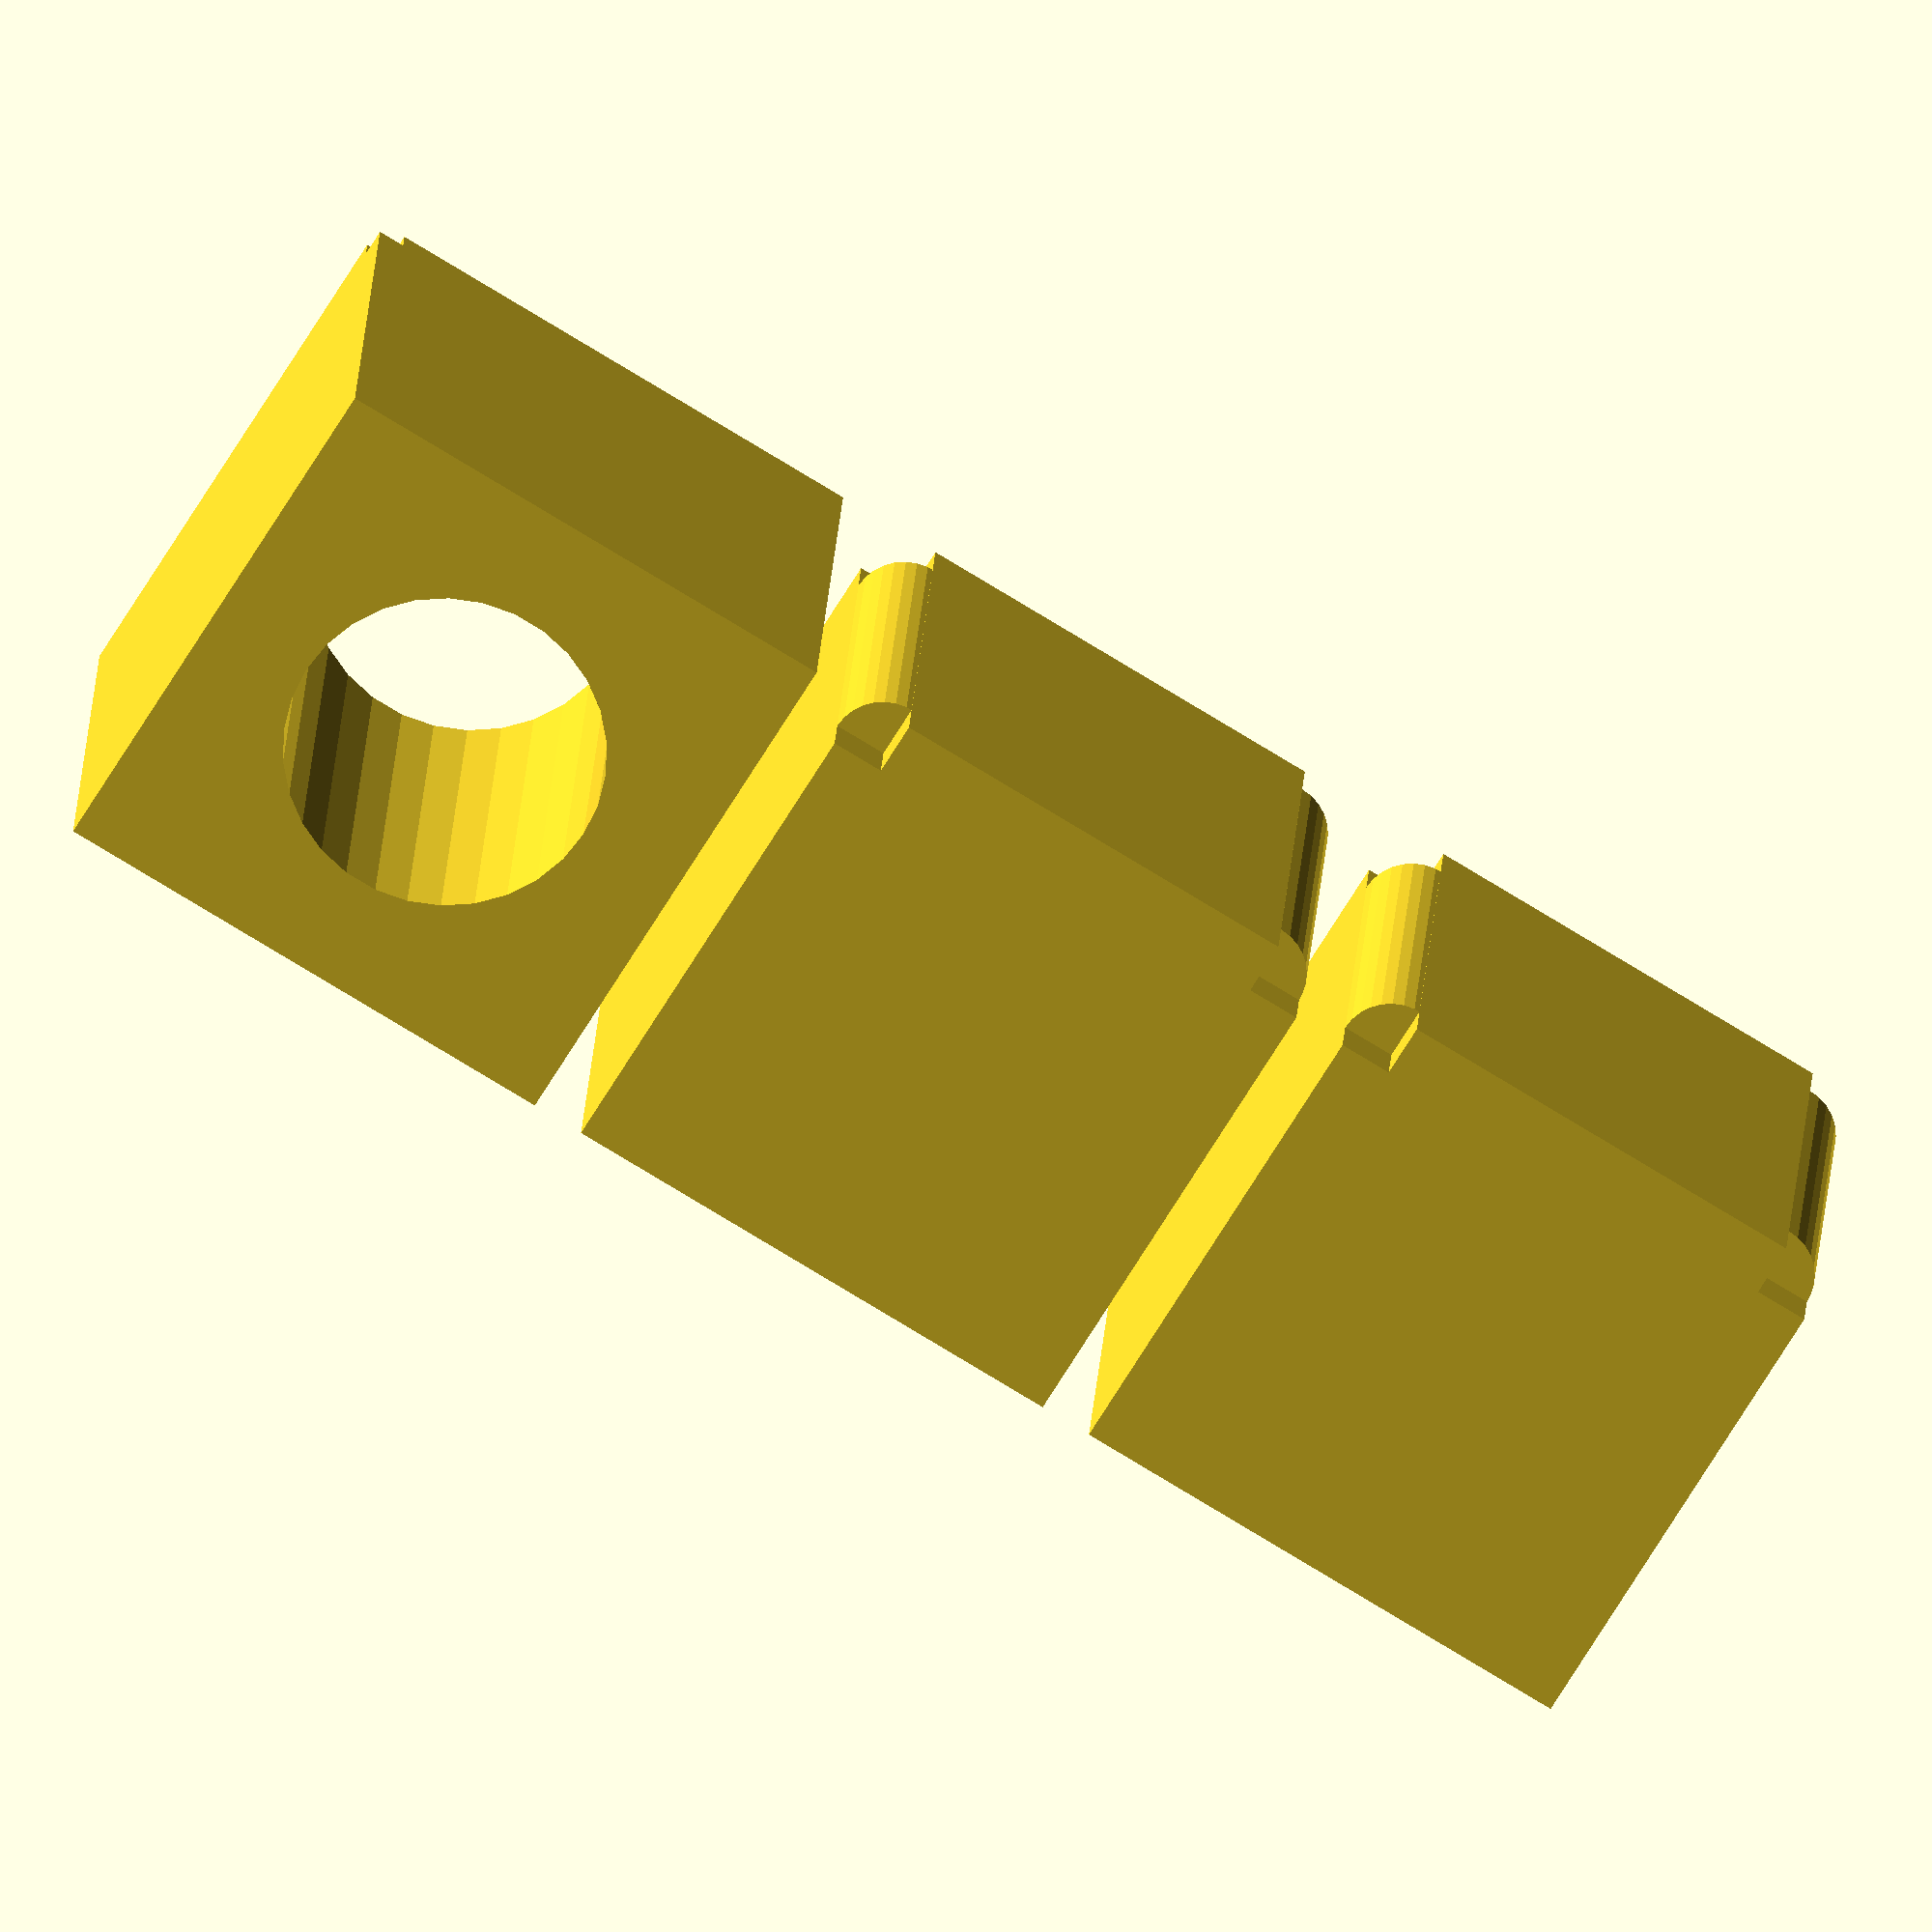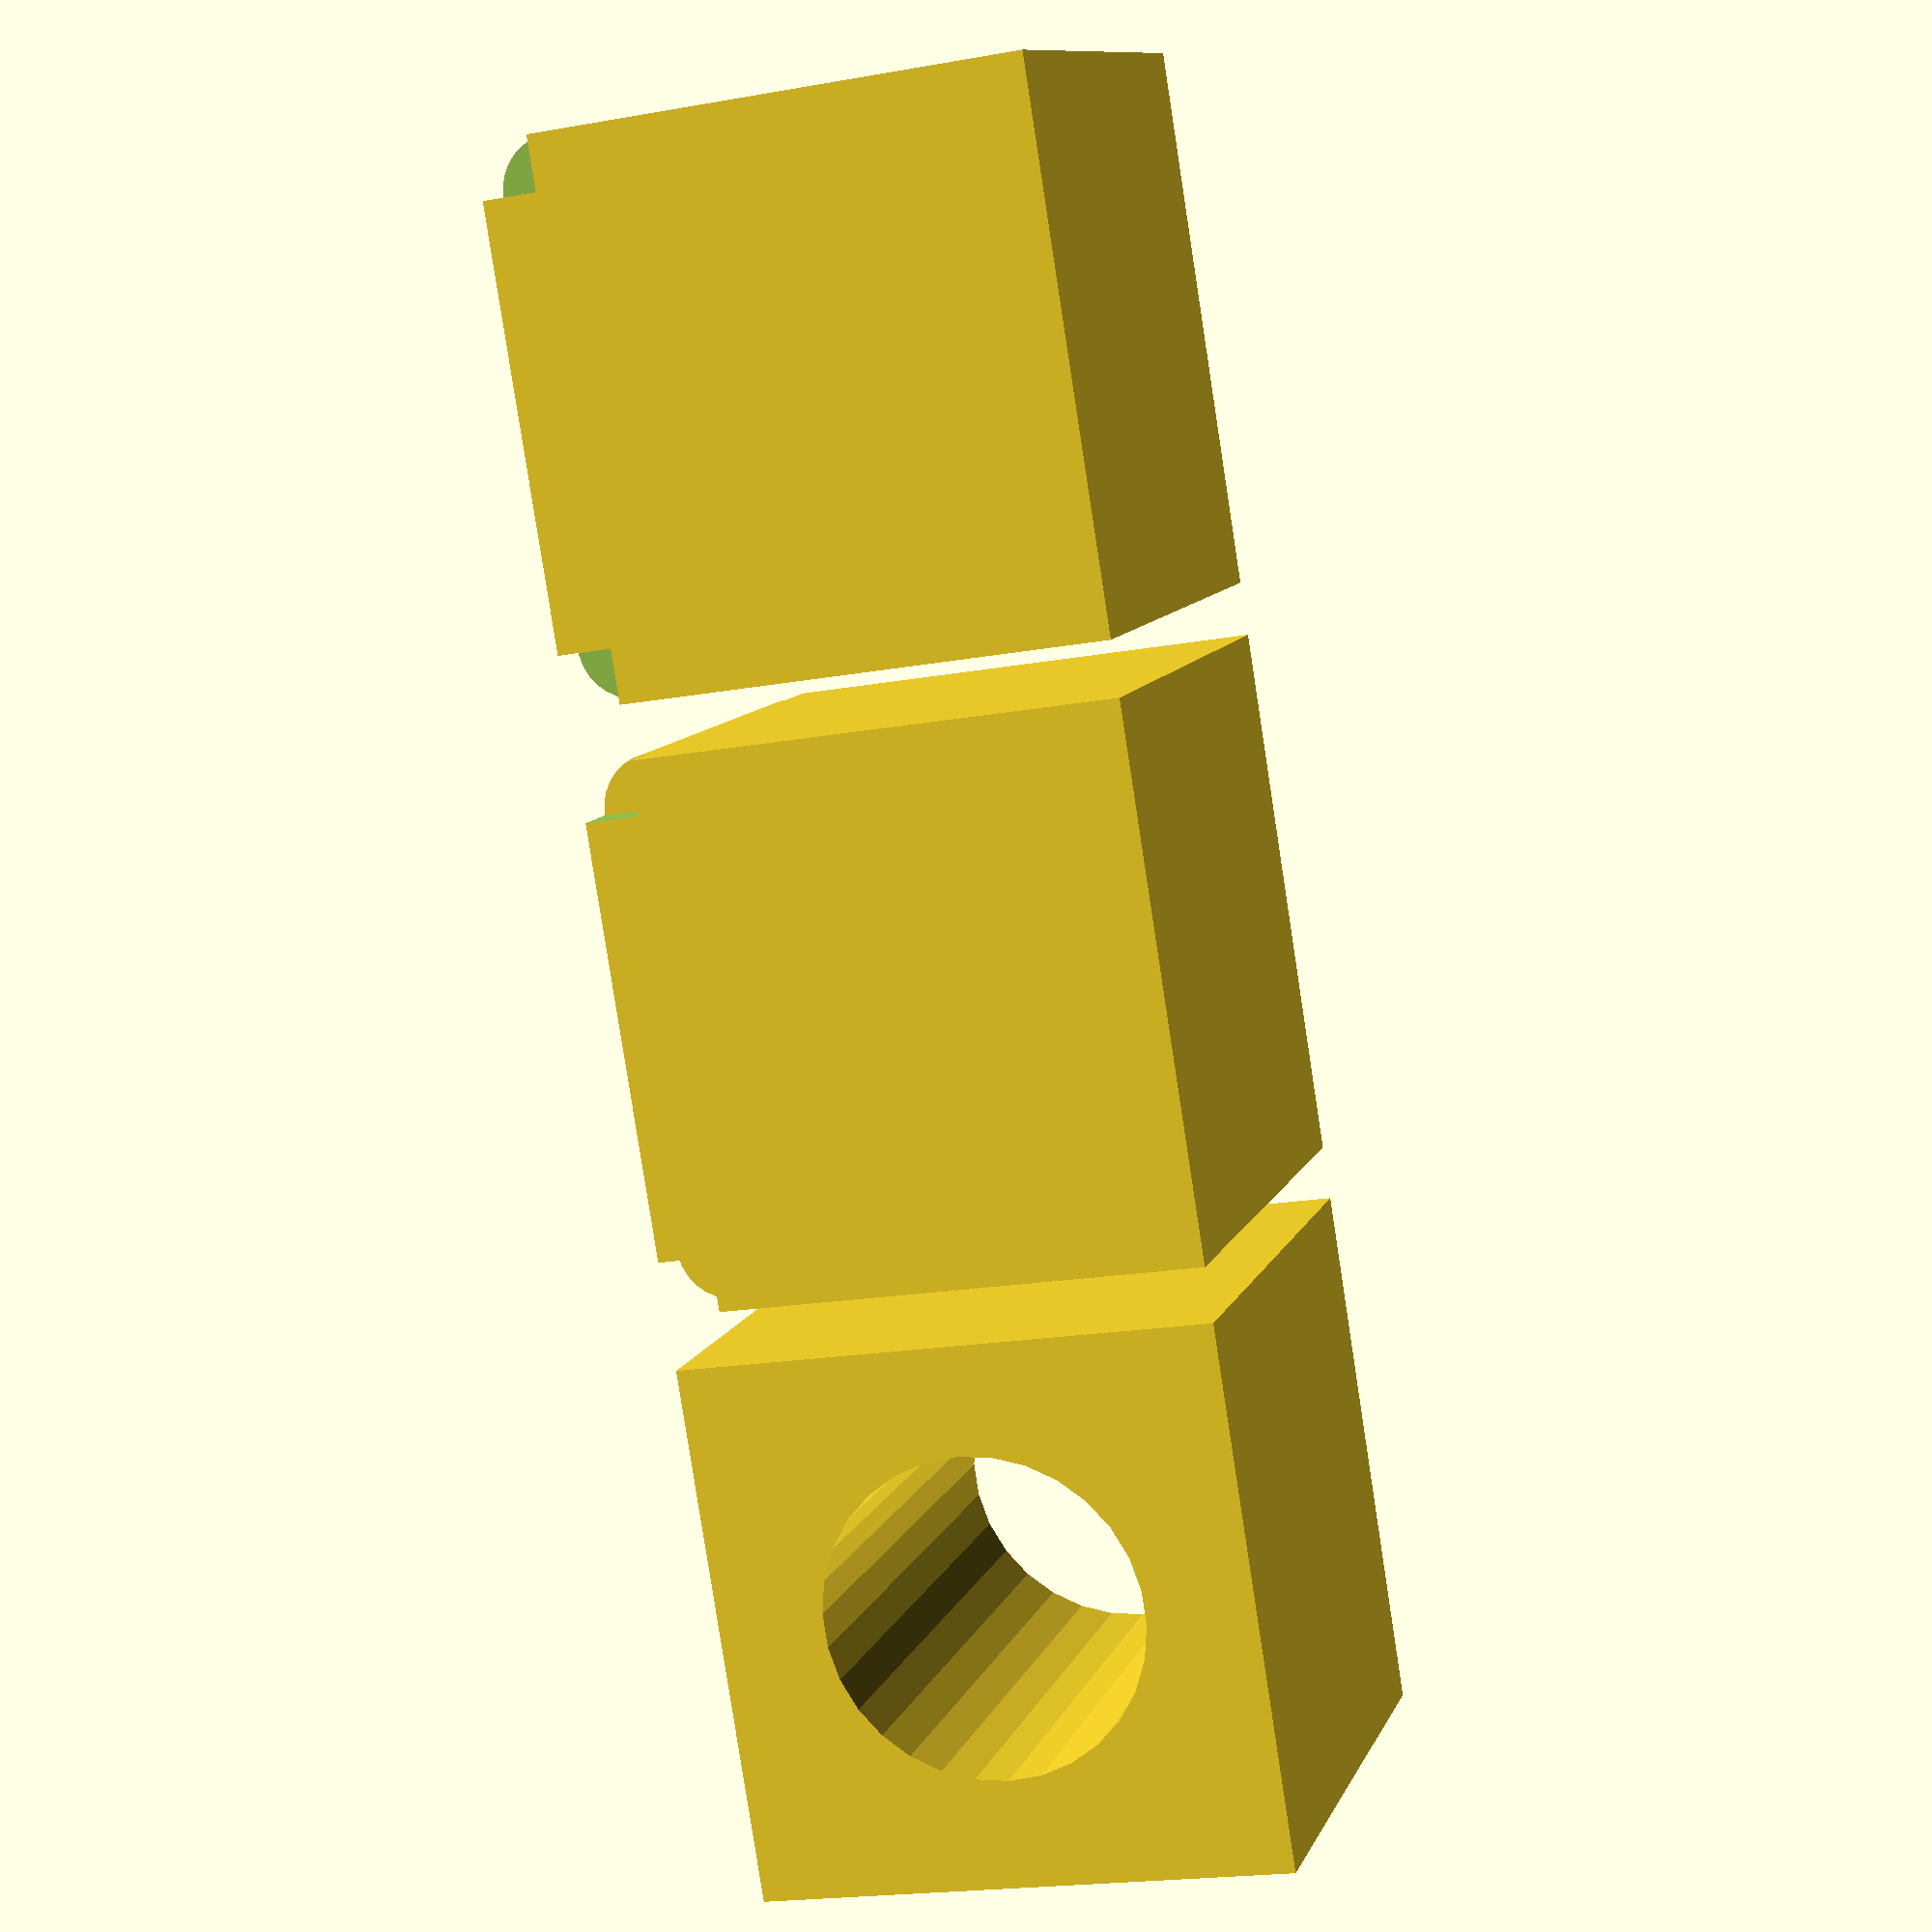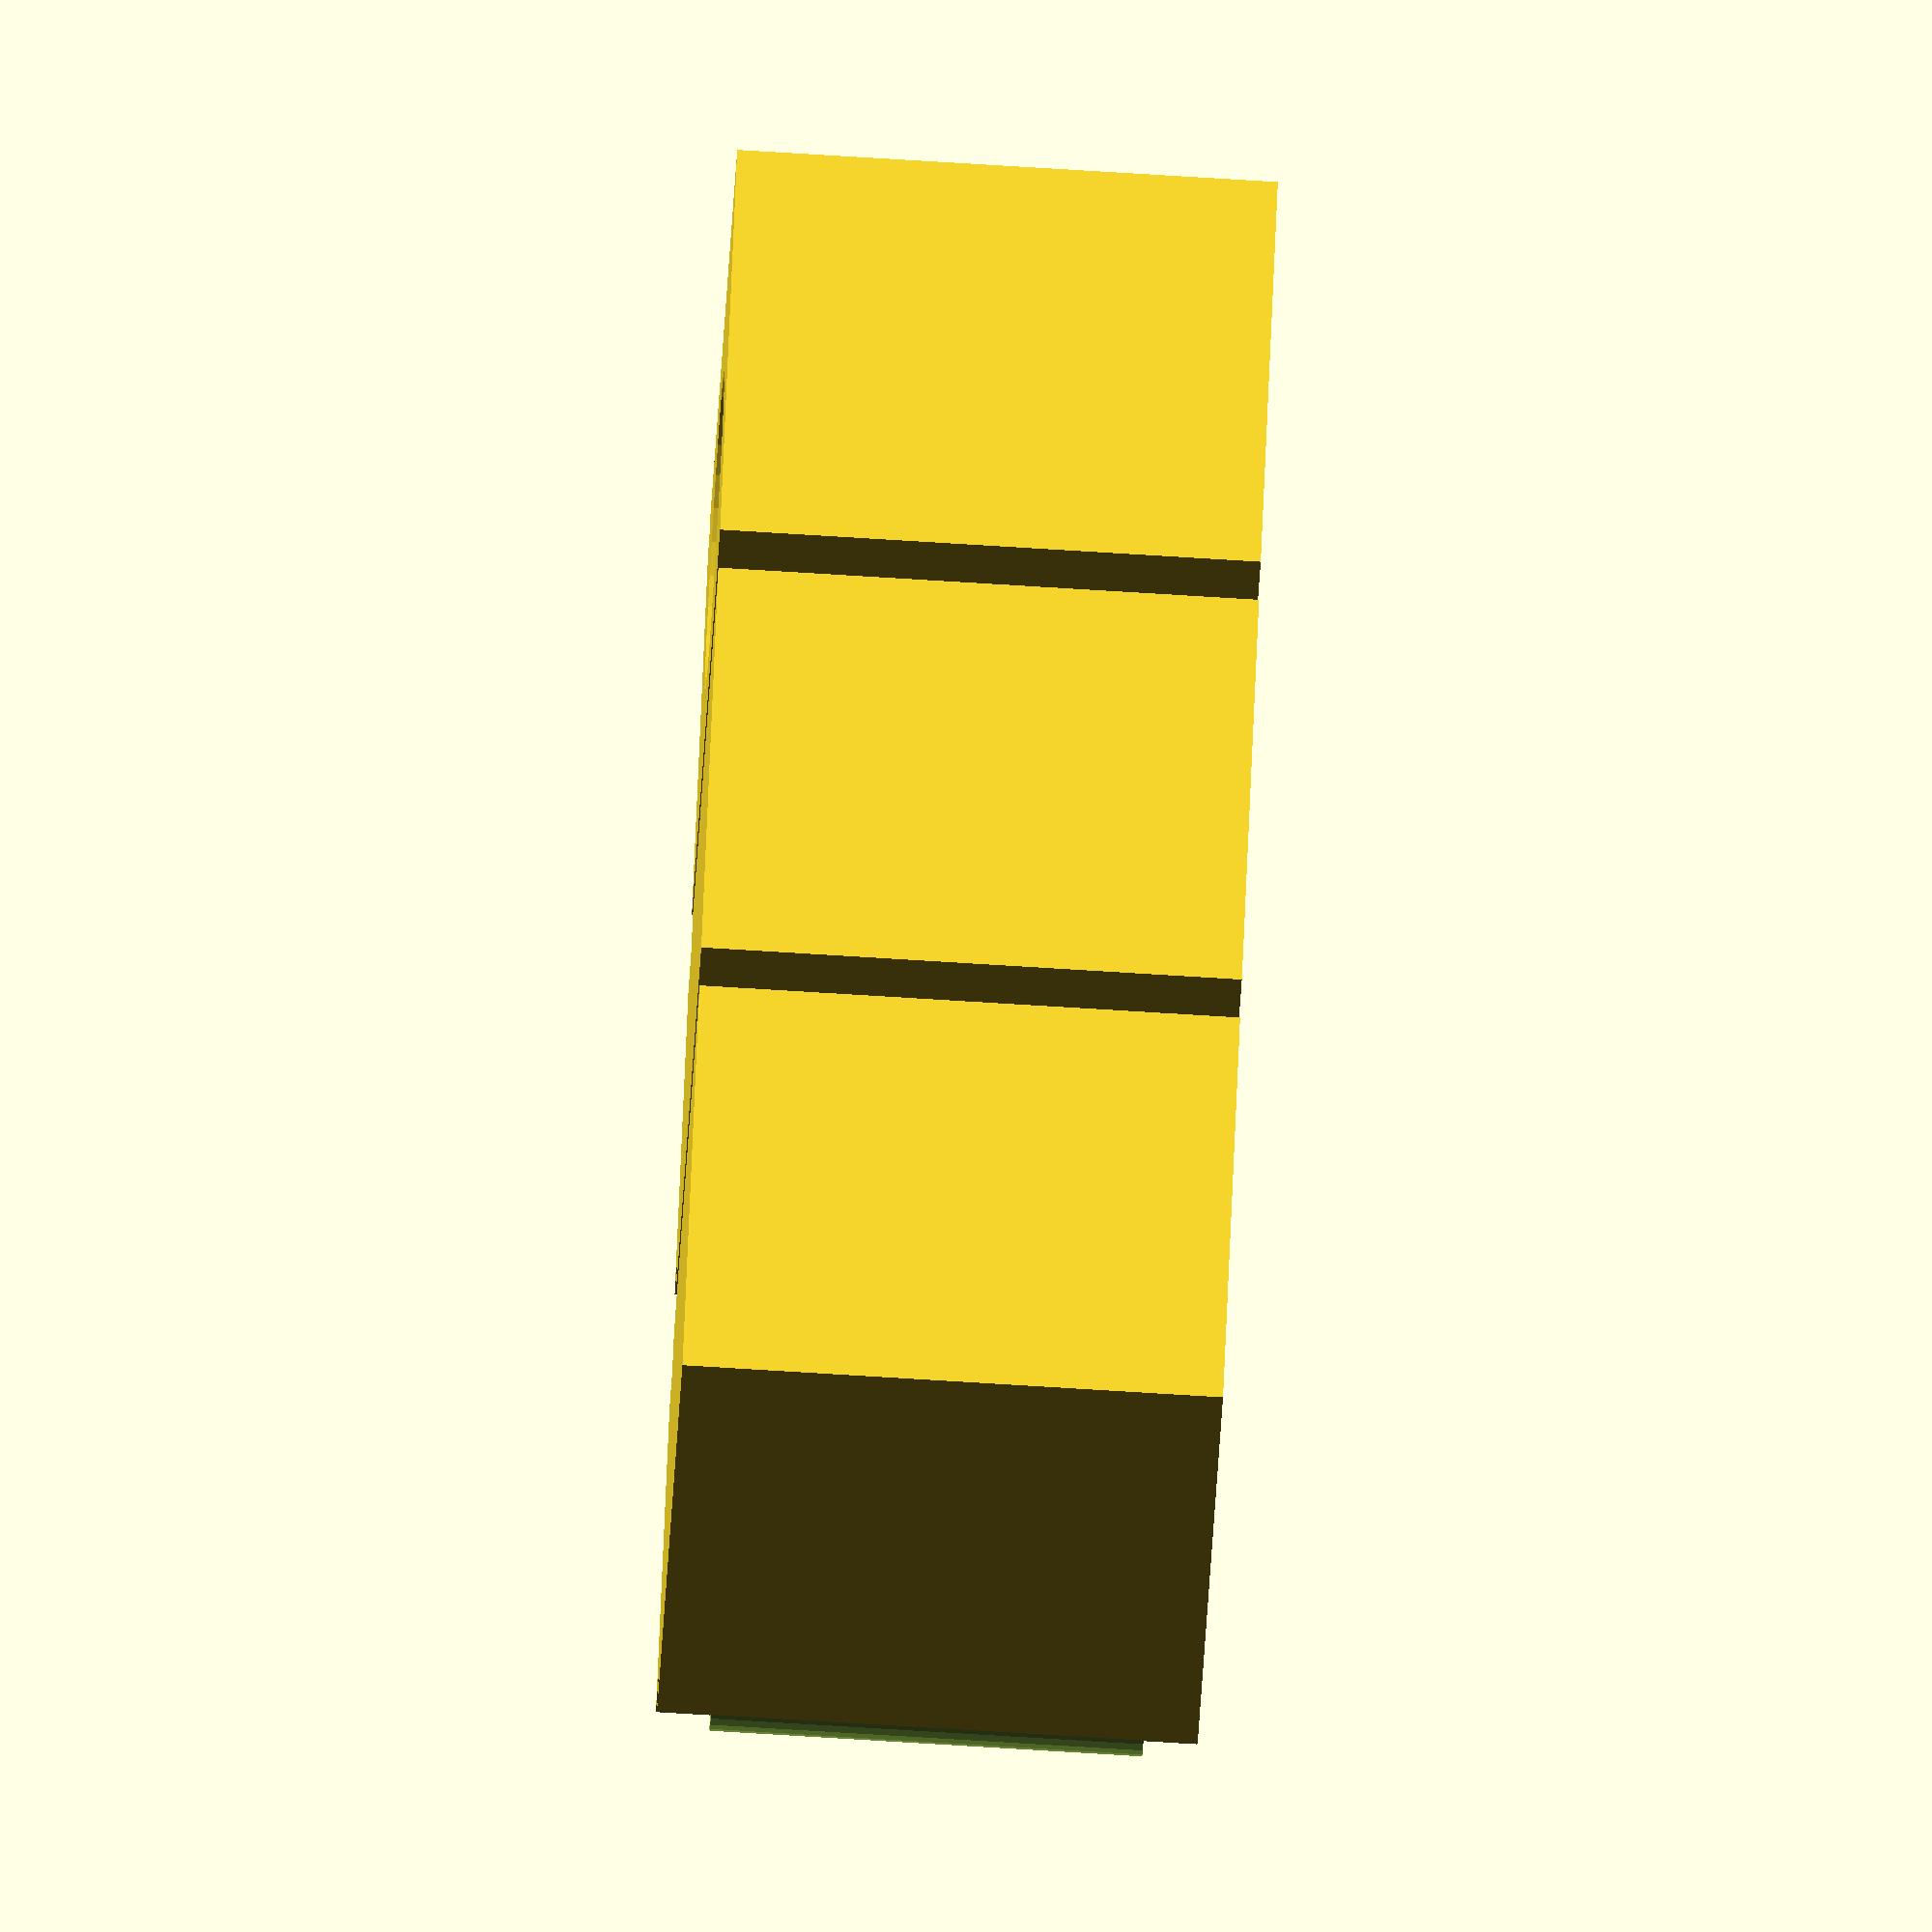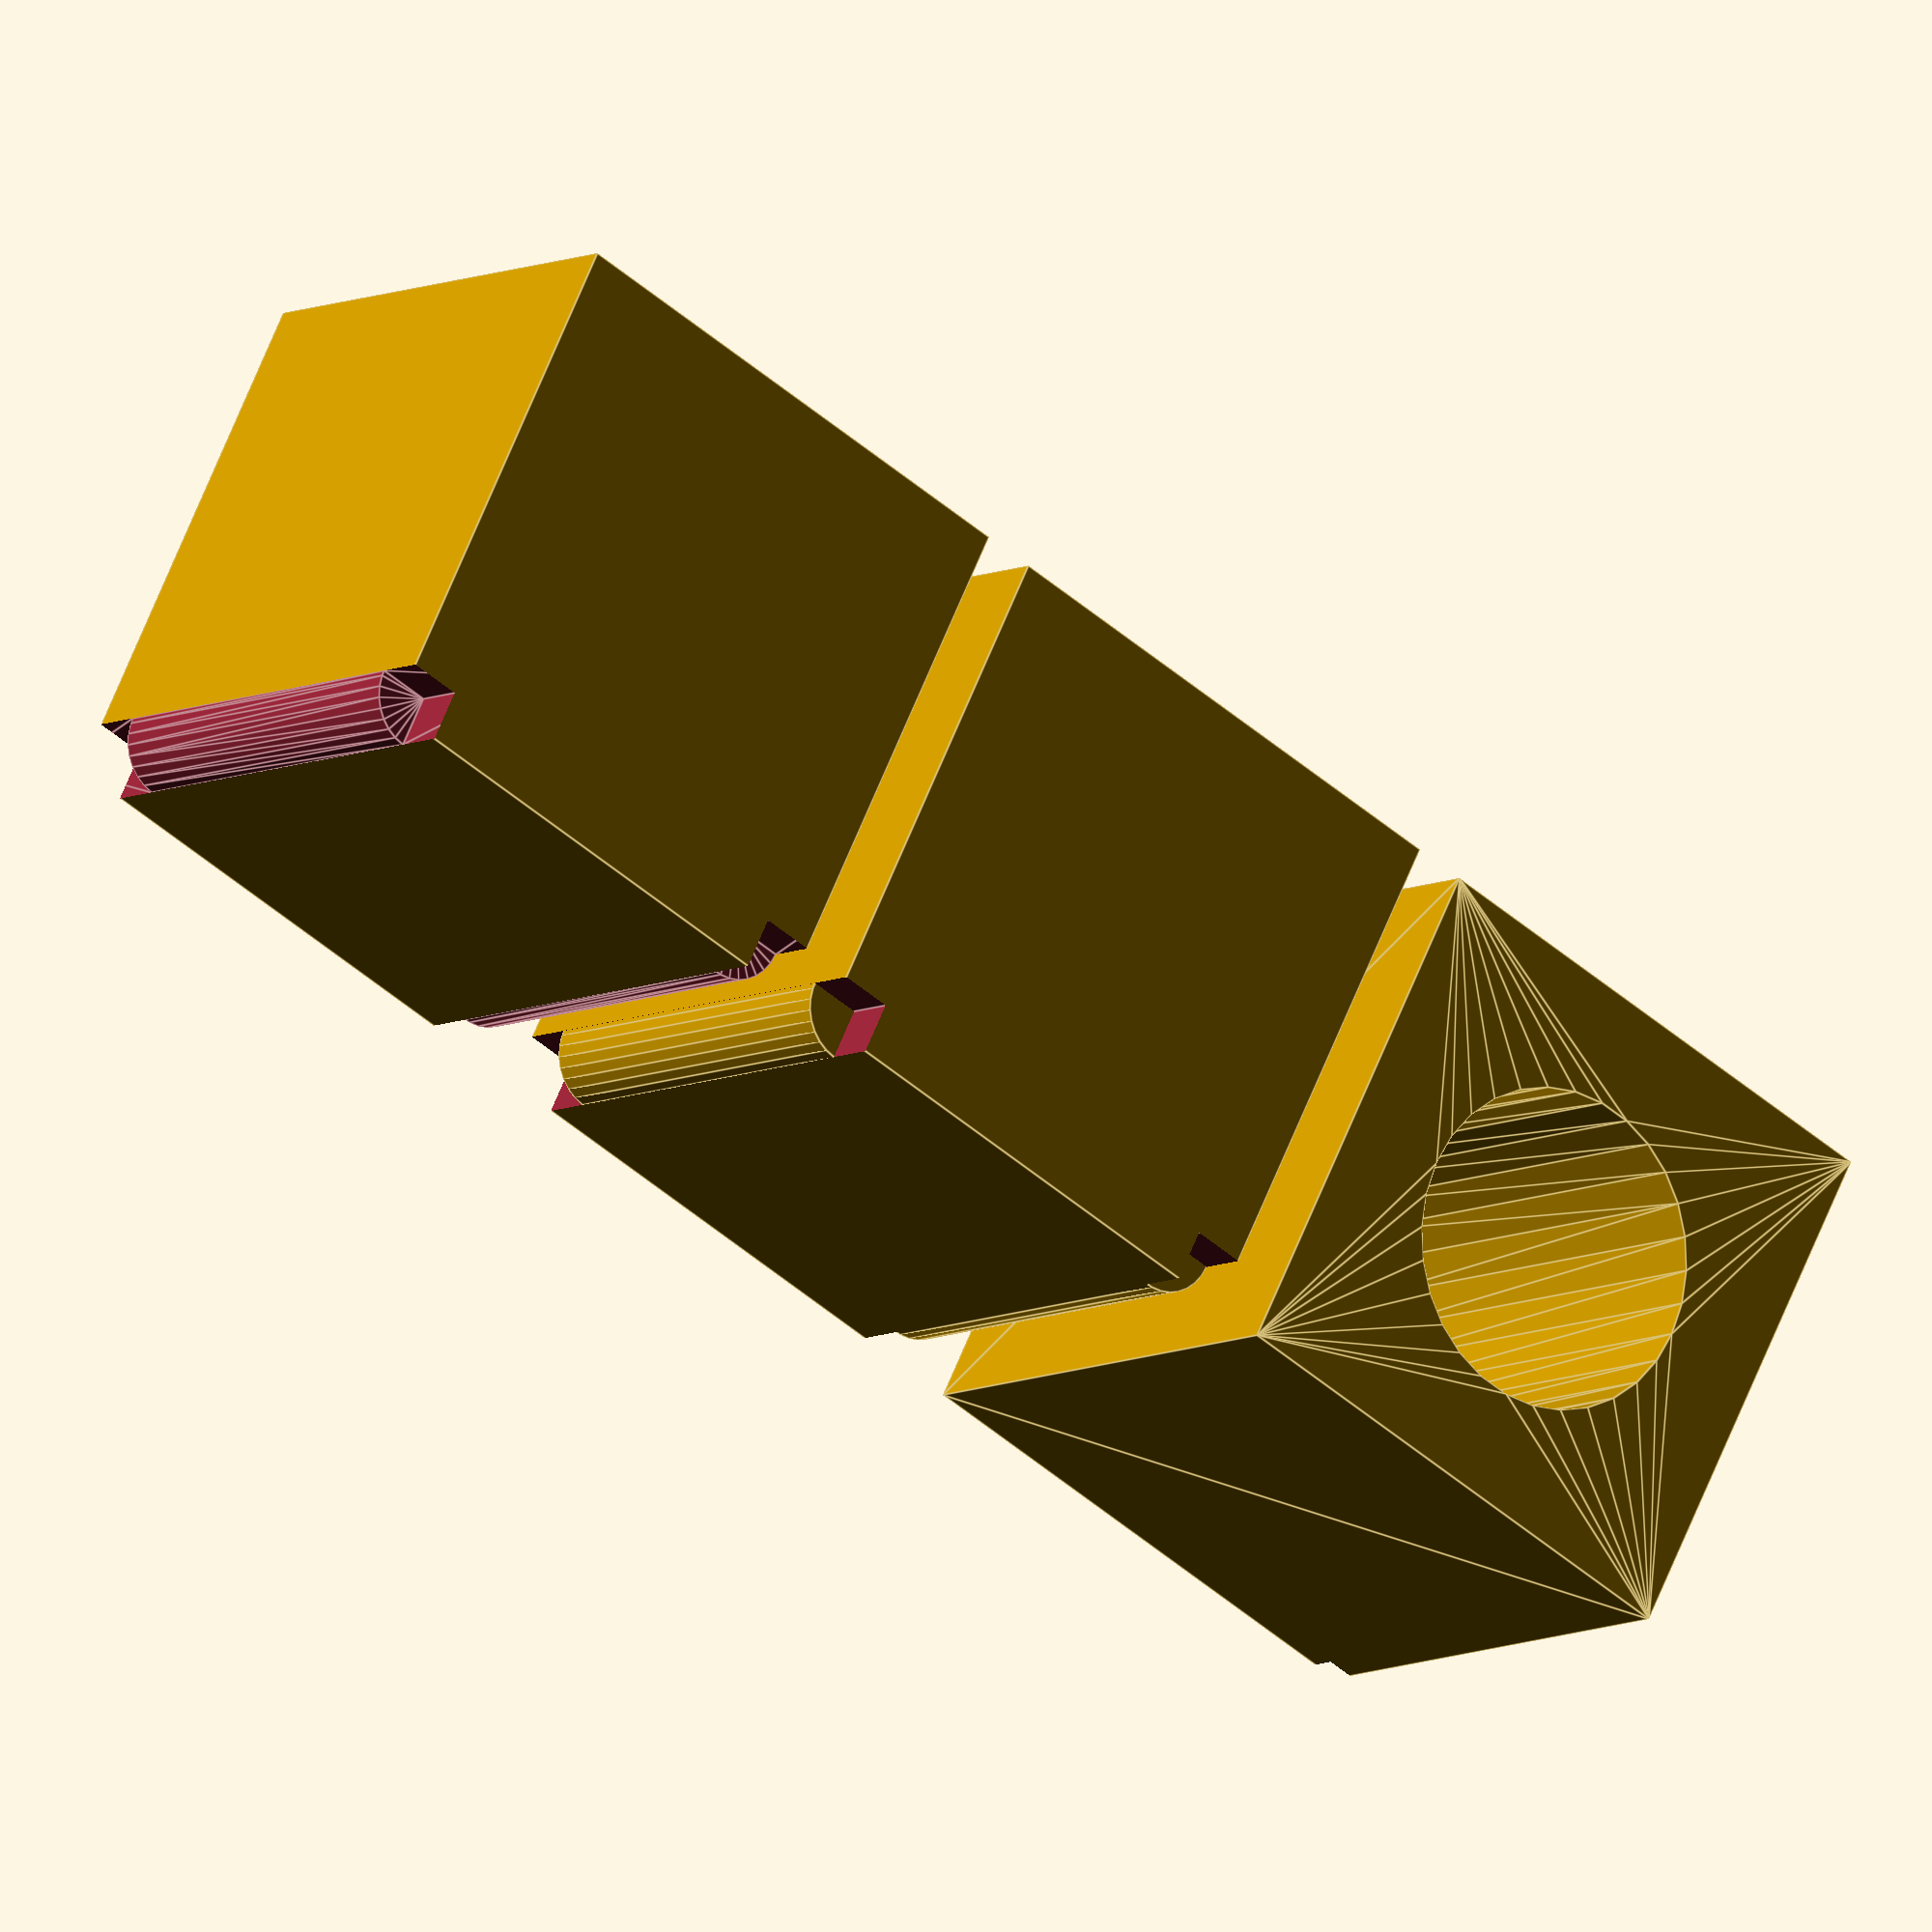
<openscad>
module edgeprofile()
{
  difference() {
    cube([20, 20, 150], center = true);
    translate([-10, -10, 0]) cylinder(h = 80, r = 10, center = true);
  }
}

module rendered_edgeprofile()
{
  render(convexity = 2) edgeprofile();
}

module mycube() {
  difference() {
    cube(100, center = true);
    translate([ -50, -50, 0 ]) rotate(180, [0, 0, 1]) edgeprofile();
    translate([ 50, -50, 0 ]) rotate(270, [0, 0, 1]) edgeprofile();
  }
}

module rendered_mycube() {
  difference() {
    cube(100, center = true);
    translate([ -50, -50, 0 ]) rotate(180, [0, 0, 1]) rendered_edgeprofile();
    translate([ 50, -50, 0 ]) rotate(270, [0, 0, 1]) rendered_edgeprofile();
  }
}

// Empty
render();
// No children
render() { }

mycube();

translate([110,0,0]) rendered_mycube();

// This may trigger a convexity issue
translate([-110,0,0]) {
  difference() {
    render(convexity=2) difference() {
      cube(100, center = true);
      cylinder(r=30,h=110,center=true);
    }
    translate([-55, -55, 45]) cube(10);
  }
}

</openscad>
<views>
elev=161.1 azim=328.6 roll=357.2 proj=o view=wireframe
elev=169.7 azim=99.1 roll=344.1 proj=p view=wireframe
elev=76.6 azim=121.2 roll=86.5 proj=o view=wireframe
elev=7.8 azim=332.7 roll=144.5 proj=o view=edges
</views>
